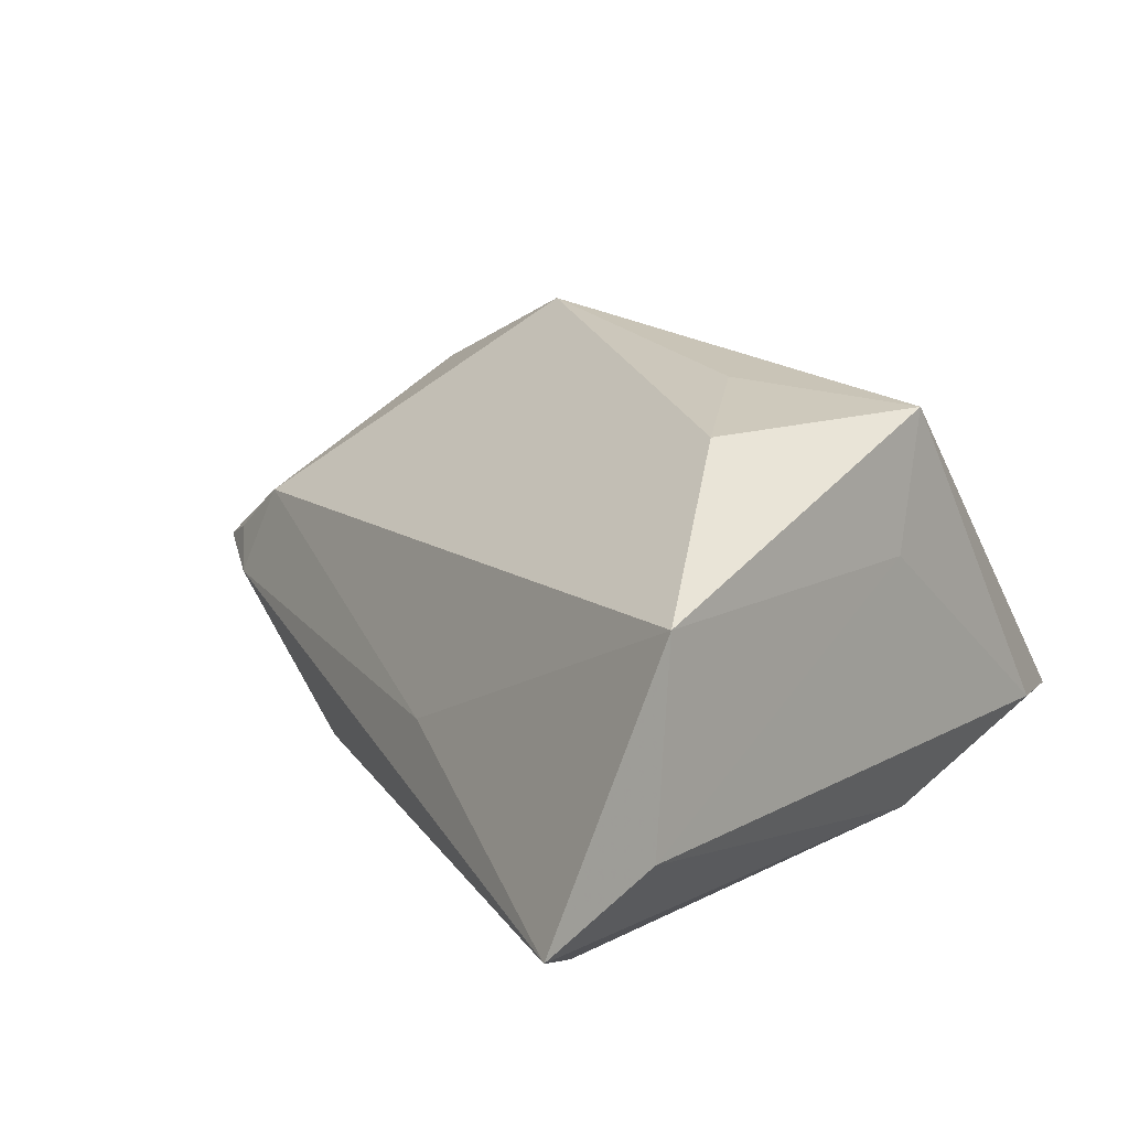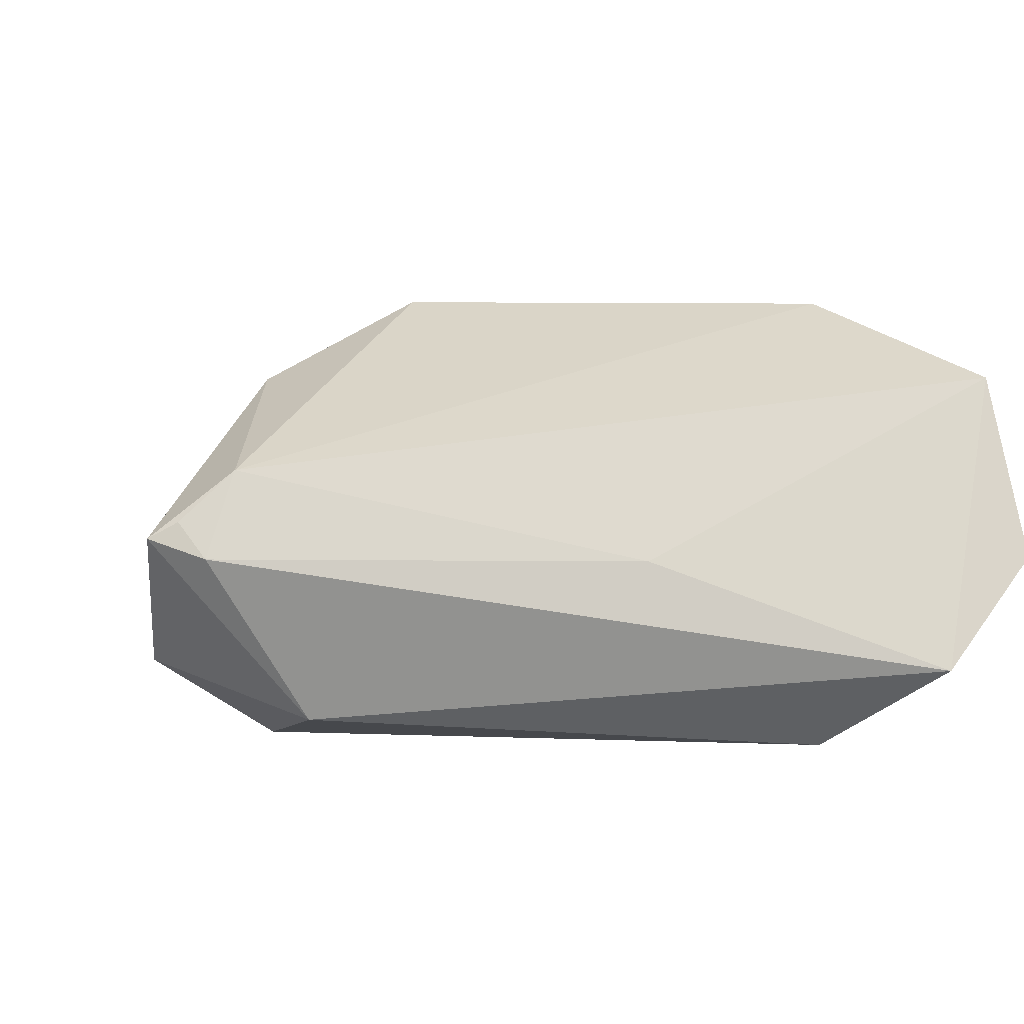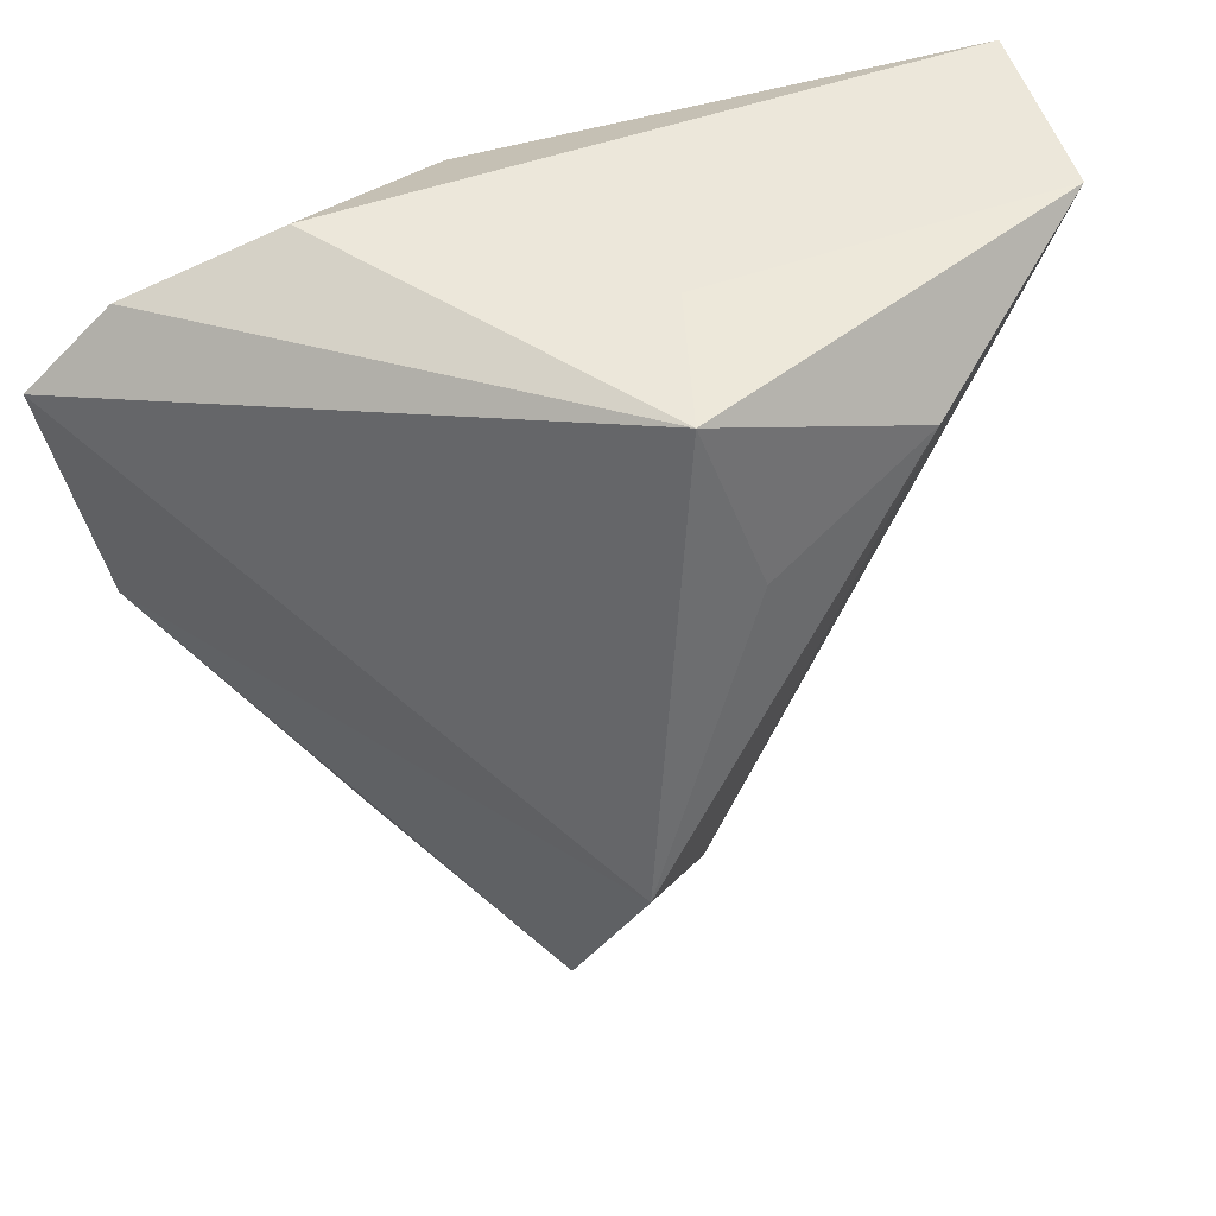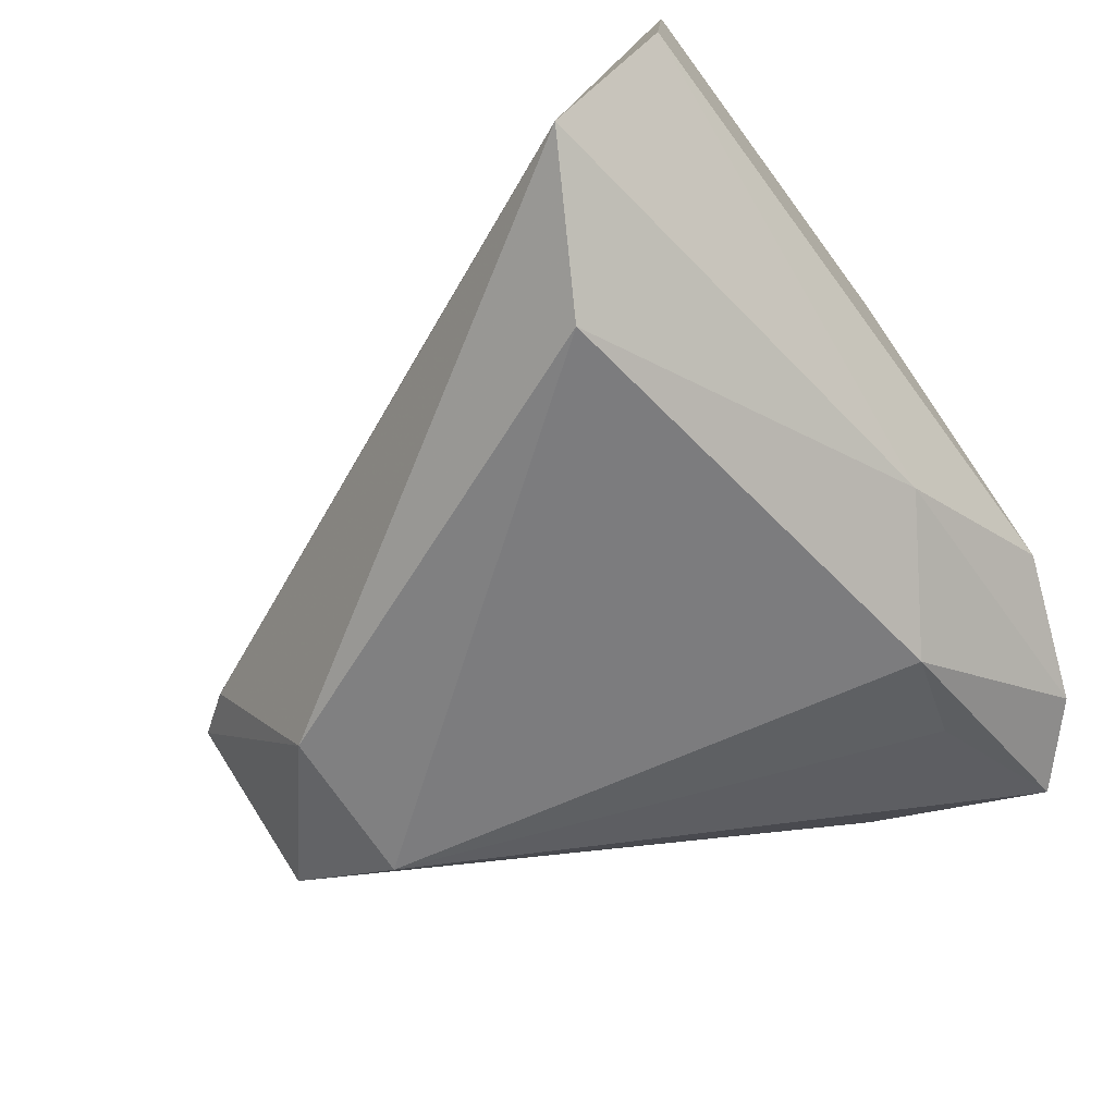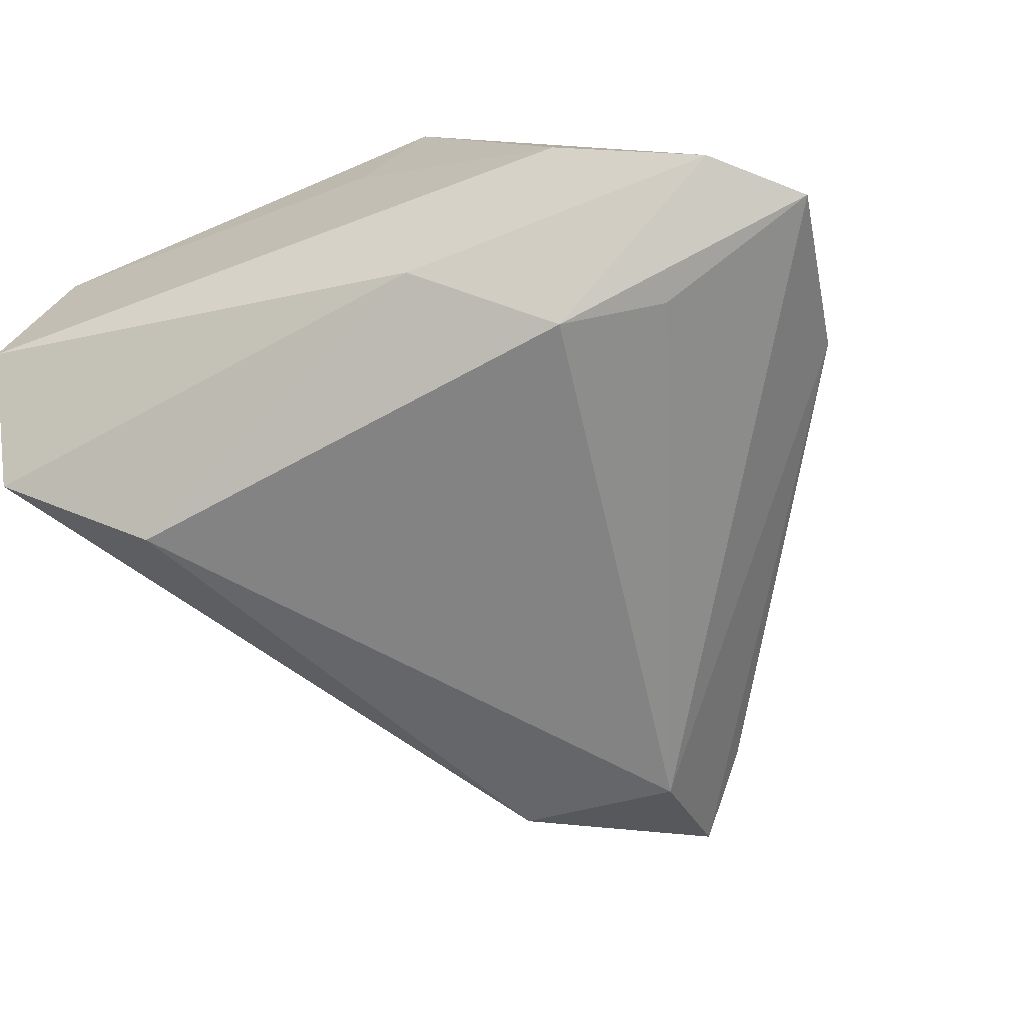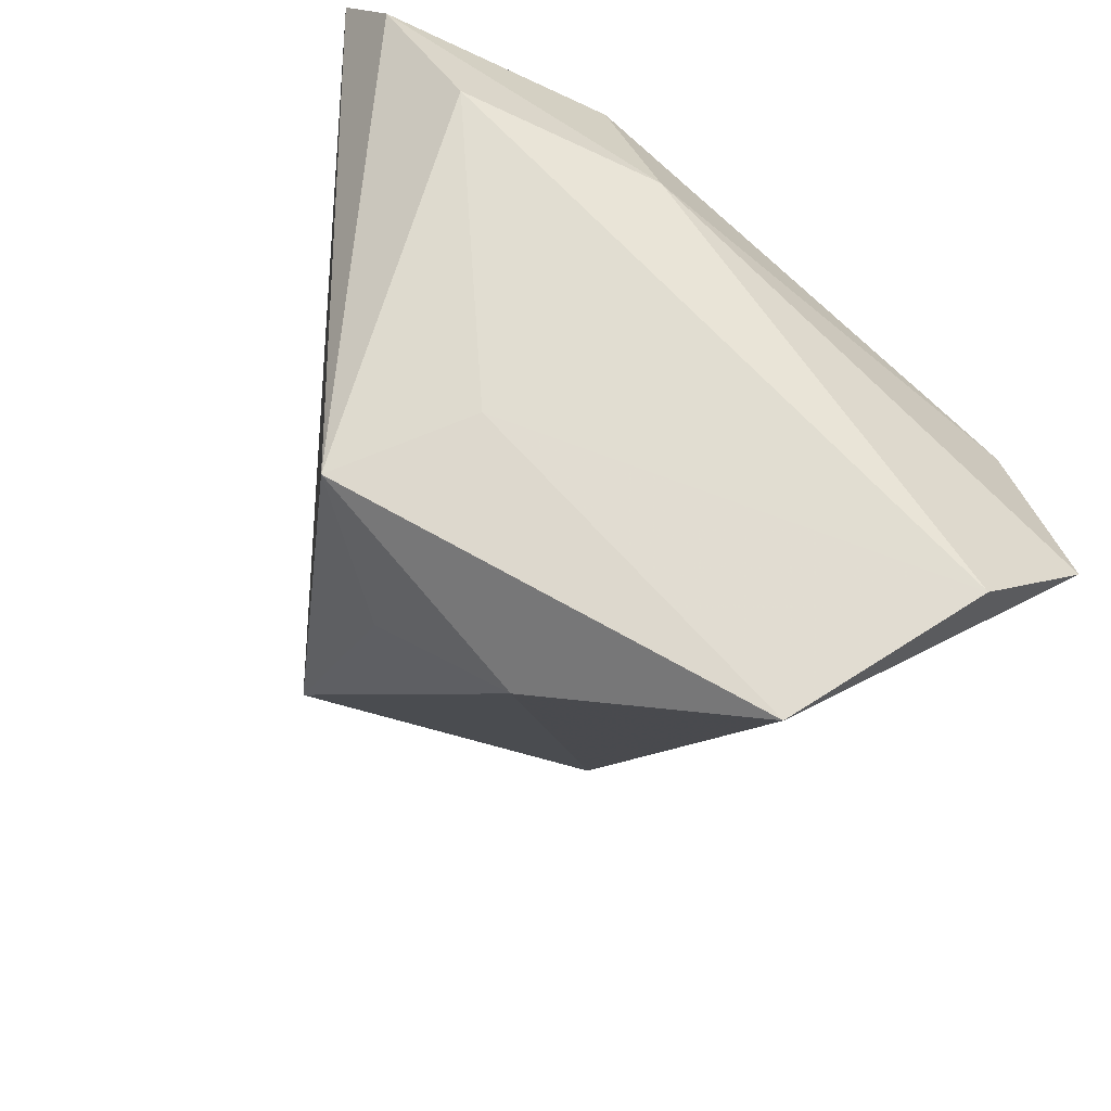
<metadata>
{"format":"obj","ext":"obj","renderer":"f3d","projection":"perspective","resolution":1024,"background":"white","views":[{"elev":19.1,"azim":128.0,"up":"+Z"},{"elev":-2.0,"azim":73.5,"up":"+Z"},{"elev":42.3,"azim":-30.2,"up":"+Y"},{"elev":-58.9,"azim":126.4,"up":"+Z"},{"elev":-61.1,"azim":-156.9,"up":"+Z"},{"elev":62.5,"azim":44.1,"up":"+Y"}]}
</metadata>
<code>
v 0.03608 0.01818 -0.02556
v -0.00981 -0.05906 -0.01554
v -0.04449 0.03351 -0.01401
v -0.01821 -0.04895 -0.007332
v 0.03561 -0.004349 -0.002592
v -0.02196 0.02501 -0.02556
v 0.0006892 0.03731 0.01634
v 0.01007 -0.04173 -0.02286
v -0.009707 -0.04274 -0.02556
v -0.01301 -0.02227 0.03486
v 0.008751 -0.05853 0.002584
v -0.02755 0.0398 -0.008936
v 0.009796 -0.05142 0.009293
v 0.007136 -0.06226 0.0004423
v 0.01207 -0.05552 -0.002233
v 0.05026 0.0398 -0.002065
v 0.0005878 0.01361 0.03315
v -0.01787 -0.04963 -0.01188
v 0.04456 0.03725 0.02044
v -0.006925 0.03465 0.03149
v 0.02013 0.02469 0.03228
v -0.05386 0.0249 -0.01594
v -0.03412 0.02121 -0.02225
v 0.05291 0.0278 -0.0158
v -0.04949 0.002429 -0.009252
v -0.01595 -0.04259 0.02355
v -0.02843 -0.02987 0.001865
v -0.006513 0.03508 -0.01756
f 20 22 10
f 13 26 14
f 10 26 13
f 13 5 19
f 21 19 20
f 10 13 21
f 21 13 19
f 10 22 25
f 25 26 10
f 22 9 25
f 22 20 3
f 20 12 3
f 7 19 16
f 16 12 7
f 20 19 7
f 7 12 20
f 16 19 24
f 19 5 24
f 11 13 14
f 17 20 10
f 10 21 17
f 17 21 20
f 8 9 1
f 1 24 8
f 1 9 6
f 22 3 6
f 14 26 2
f 2 8 14
f 9 8 2
f 2 25 9
f 14 8 15
f 15 8 24
f 15 11 14
f 15 24 5
f 5 13 15
f 13 11 15
f 23 9 22
f 22 6 23
f 23 6 9
f 28 3 12
f 28 6 3
f 28 12 16
f 16 24 28
f 28 24 1
f 1 6 28
f 4 2 26
f 26 25 27
f 27 4 26
f 25 4 27
f 25 2 18
f 18 4 25
f 2 4 18

</code>
